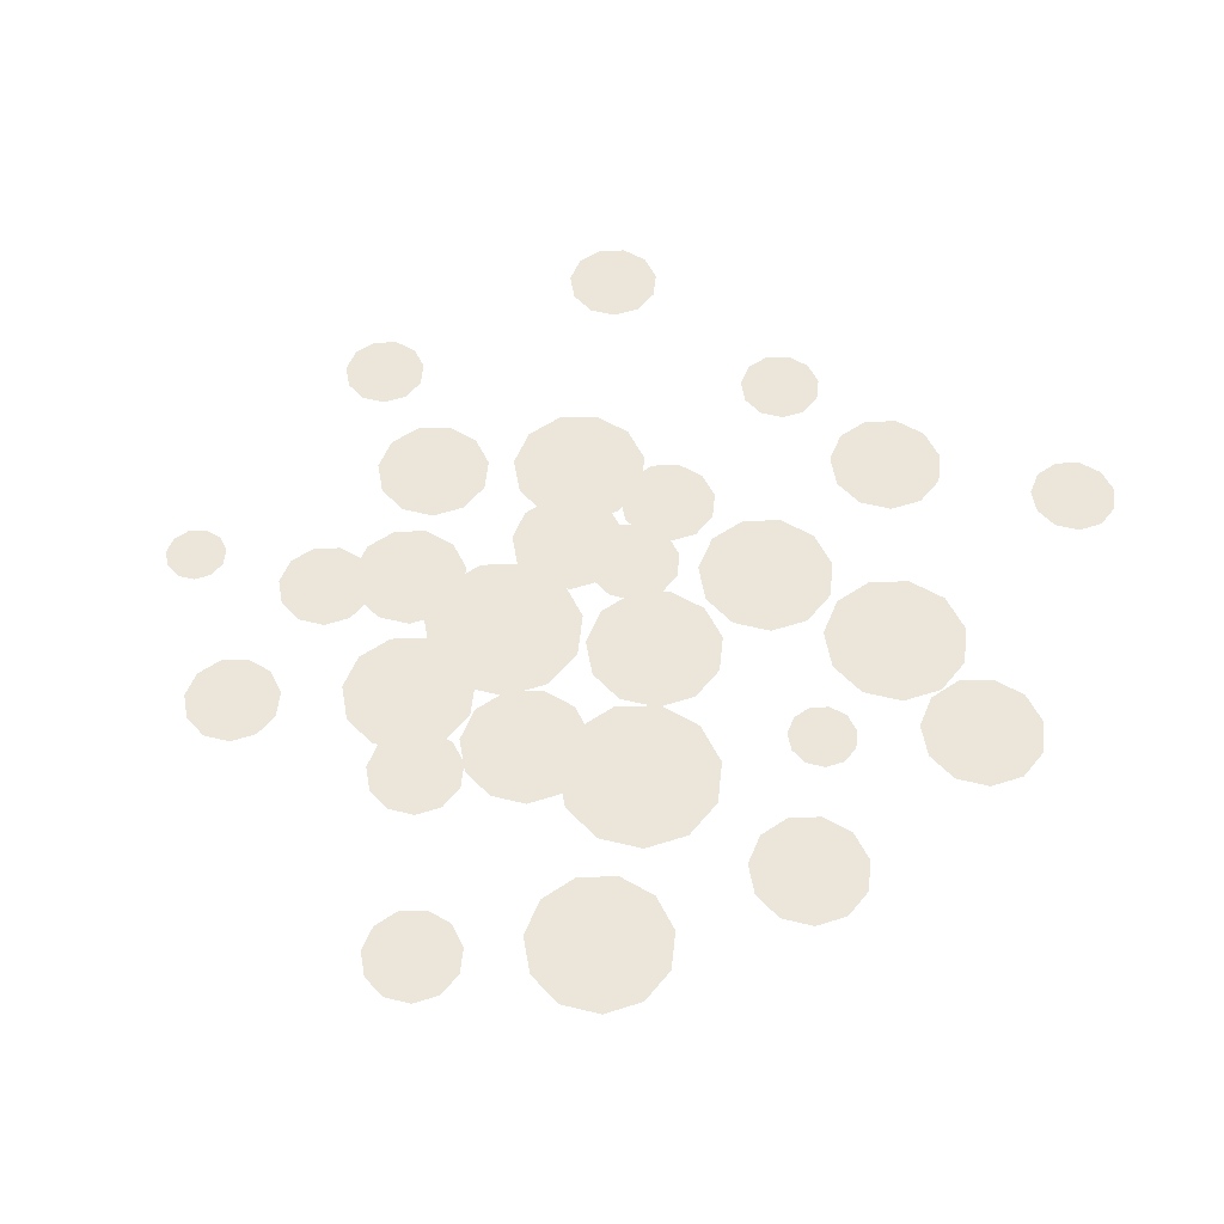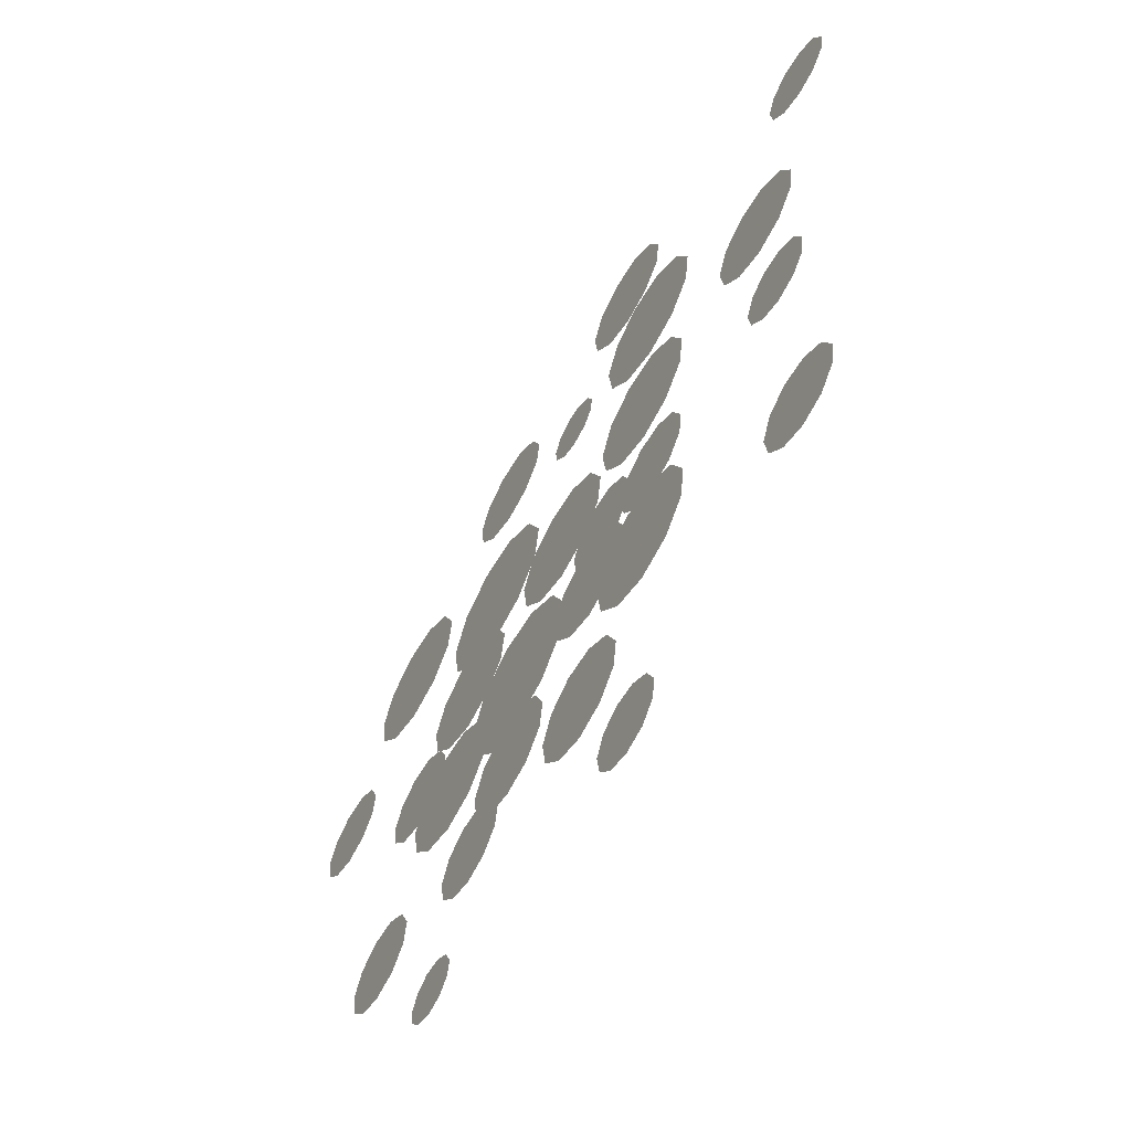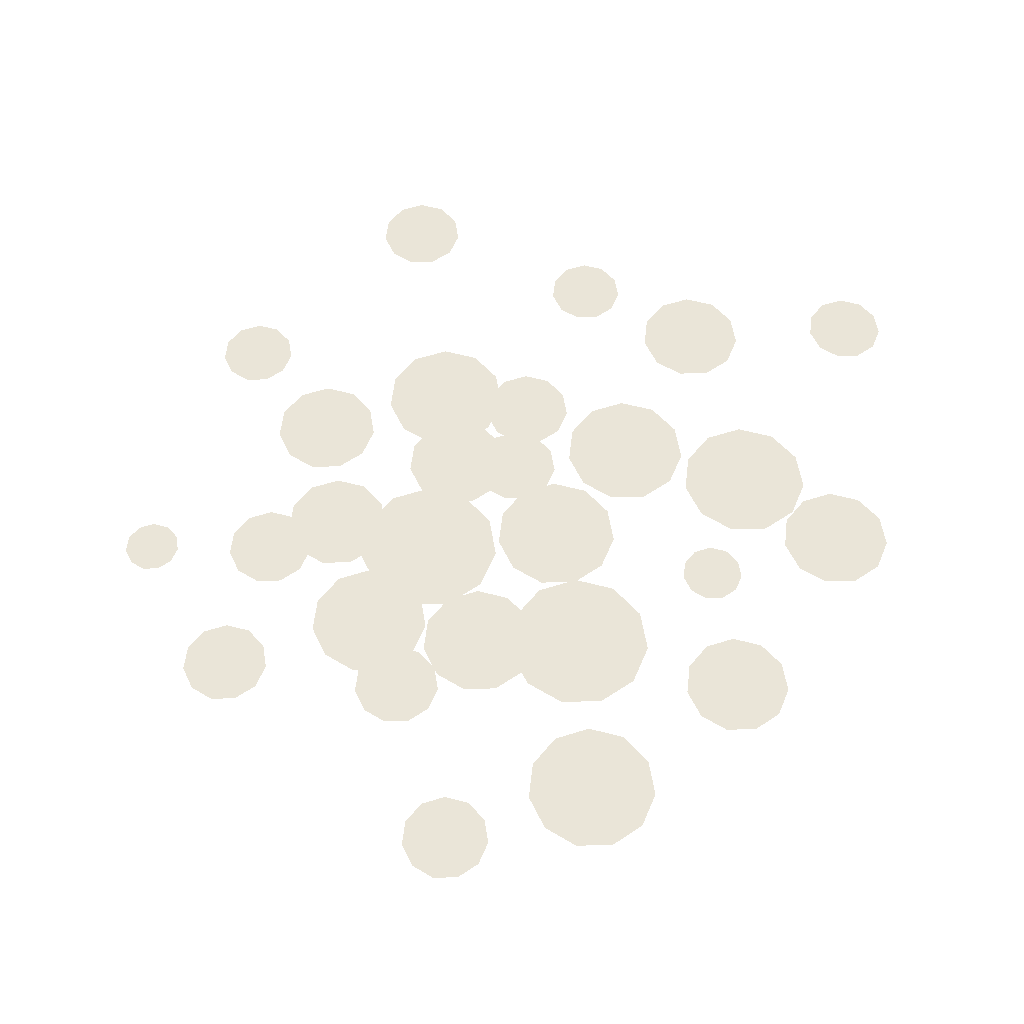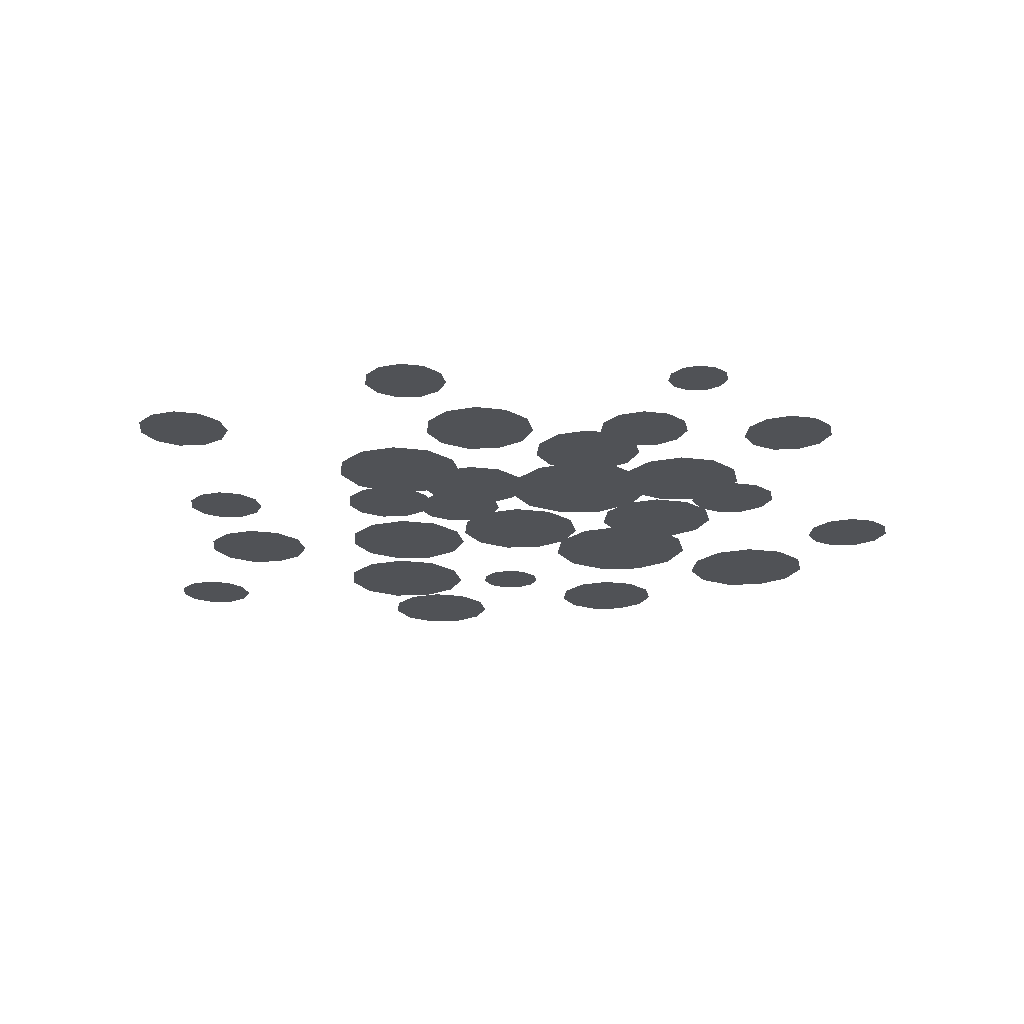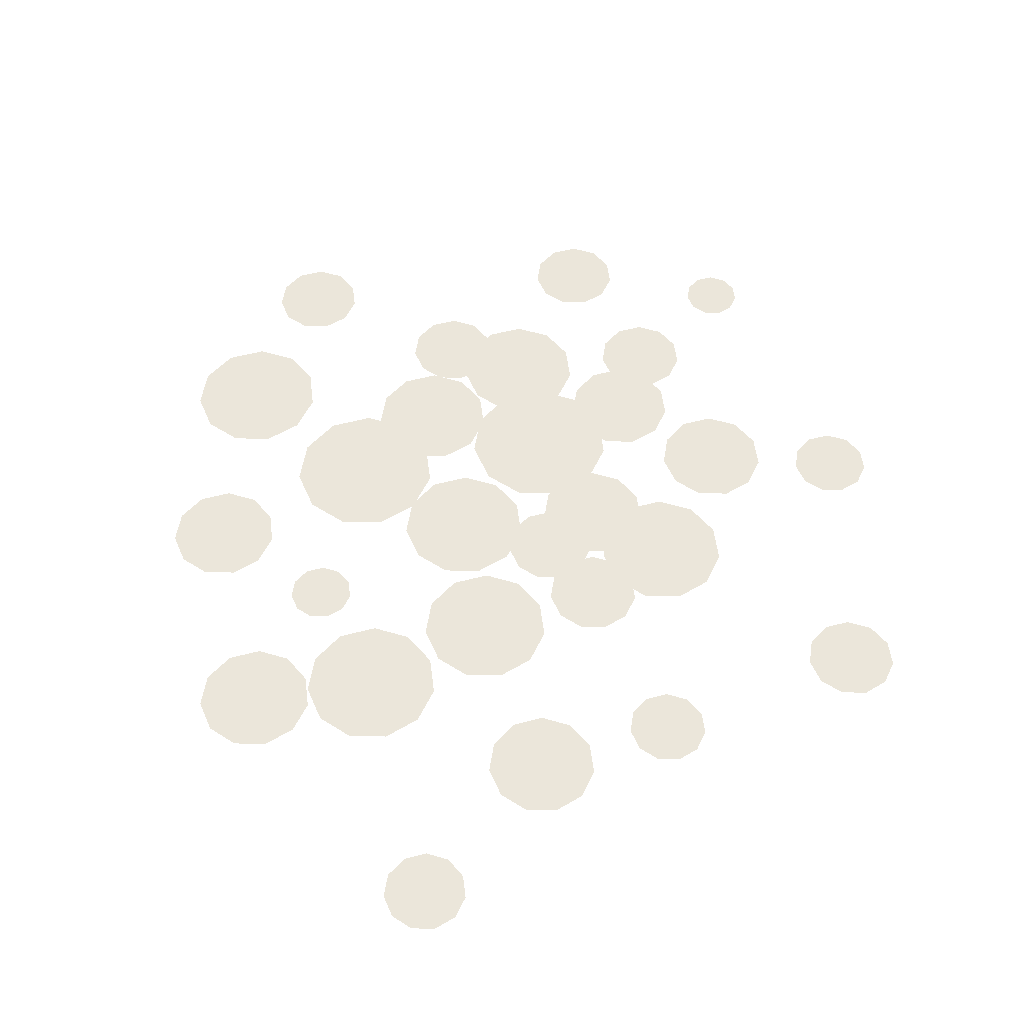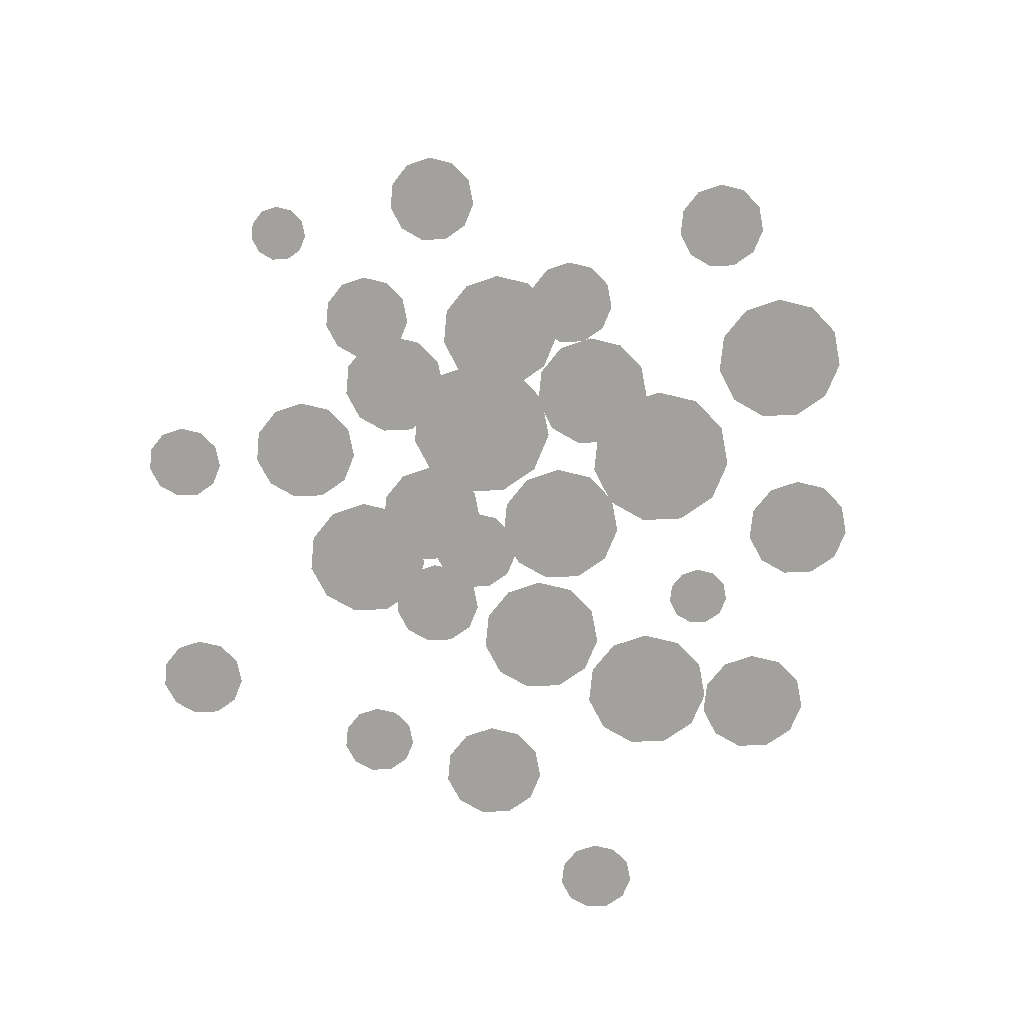
<metadata>
{"format":"obj","ext":"obj","renderer":"f3d","projection":"perspective","resolution":1024,"background":"white","views":[{"elev":56.5,"azim":-51.1,"up":"+Y"},{"elev":-61.3,"azim":59.3,"up":"+Z"},{"elev":59.6,"azim":-66.9,"up":"+Y"},{"elev":-20.7,"azim":-176.8,"up":"+Y"},{"elev":54.9,"azim":66.4,"up":"+Y"},{"elev":-72.1,"azim":-111.9,"up":"+Y"}]}
</metadata>
<code>
o Plane
v -0.2715 0 0.08564
v -0.3529 0 0.1095
v -0.4085 0 0.1737
v -0.4205 0 0.2576
v -0.3853 0 0.3348
v -0.3139 0 0.3807
v -0.2291 0 0.3807
v -0.1577 0 0.3348
v -0.1225 0 0.2576
v -0.1345 0 0.1737
v -0.1901 0 0.1095
v -0.1846 0 -0.3107
v -0.266 0 -0.2868
v -0.3216 0 -0.2227
v -0.3336 0 -0.1388
v -0.2984 0 -0.06159
v -0.227 0 -0.01572
v -0.1422 0 -0.01572
v -0.07083 0 -0.06159
v -0.03559 0 -0.1388
v -0.04766 0 -0.2227
v -0.1032 0 -0.2868
v -0.2074 0 -0.484
v -0.2661 0 -0.4667
v -0.3062 0 -0.4205
v -0.3149 0 -0.3599
v -0.2895 0 -0.3042
v -0.238 0 -0.2711
v -0.1767 0 -0.2711
v -0.1252 0 -0.3042
v -0.0998 0 -0.3599
v -0.1085 0 -0.4205
v -0.1486 0 -0.4667
v -0.4268 0 -0.7858
v -0.4583 0 -0.7766
v -0.4797 0 -0.7518
v -0.4844 0 -0.7193
v -0.4708 0 -0.6895
v -0.4432 0 -0.6718
v -0.4104 0 -0.6718
v -0.3828 0 -0.6895
v -0.3692 0 -0.7193
v -0.3739 0 -0.7518
v -0.3953 0 -0.7766
v 0.1955 0 -0.4175
v 0.1253 0 -0.3969
v 0.07746 0 -0.3417
v 0.06706 0 -0.2693
v 0.09743 0 -0.2028
v 0.1589 0 -0.1633
v 0.232 0 -0.1633
v 0.2935 0 -0.2028
v 0.3239 0 -0.2693
v 0.3135 0 -0.3417
v 0.2656 0 -0.3969
v 0.2226 0 0.01958
v 0.1525 0 0.04018
v 0.1046 0 0.09543
v 0.09421 0 0.1678
v 0.1246 0 0.2343
v 0.1861 0 0.2738
v 0.2592 0 0.2738
v 0.3207 0 0.2343
v 0.351 0 0.1678
v 0.3406 0 0.09543
v 0.2928 0 0.04018
v 0.6054 0 -0.1821
v 0.5628 0 -0.1696
v 0.5336 0 -0.136
v 0.5273 0 -0.09193
v 0.5458 0 -0.05147
v 0.5832 0 -0.02742
v 0.6277 0 -0.02742
v 0.6651 0 -0.05147
v 0.6836 0 -0.09193
v 0.6773 0 -0.136
v 0.6481 0 -0.1696
v 0.1357 0 -0.8256
v 0.09307 0 -0.813
v 0.06393 0 -0.7794
v 0.0576 0 -0.7354
v 0.07608 0 -0.6949
v 0.1135 0 -0.6709
v 0.158 0 -0.6709
v 0.1954 0 -0.6949
v 0.2139 0 -0.7354
v 0.2076 0 -0.7794
v 0.1784 0 -0.813
v 0.6109 0 -0.6273
v 0.5624 0 -0.613
v 0.5293 0 -0.5748
v 0.5221 0 -0.5248
v 0.5431 0 -0.4788
v 0.5856 0 -0.4515
v 0.6361 0 -0.4515
v 0.6787 0 -0.4788
v 0.6997 0 -0.5248
v 0.6925 0 -0.5748
v 0.6594 0 -0.613
v -0.5213 0 -0.1739
v -0.5698 0 -0.1596
v -0.6029 0 -0.1214
v -0.6101 0 -0.0714
v -0.5891 0 -0.02541
v -0.5466 0 0.001917
v -0.496 0 0.001917
v -0.4535 0 -0.02541
v -0.4325 0 -0.0714
v -0.4397 0 -0.1214
v -0.4728 0 -0.1596
v 0 0 0.3805
v -0.03499 0 0.3908
v -0.05887 0 0.4184
v -0.06406 0 0.4545
v -0.04891 0 0.4876
v -0.01823 0 0.5073
v 0.01823 0 0.5073
v 0.04891 0 0.4876
v 0.06406 0 0.4545
v 0.05887 0 0.4184
v 0.03499 0 0.3908
v 0.2563 0 0.2918
v 0.1832 0 0.3133
v 0.1332 0 0.3709
v 0.1224 0 0.4464
v 0.1541 0 0.5157
v 0.2182 0 0.557
v 0.2945 0 0.557
v 0.3586 0 0.5157
v 0.3903 0 0.4464
v 0.3794 0 0.3709
v 0.3295 0 0.3133
v 0.5799 0 0.06531
v 0.5207 0 0.08269
v 0.4803 0 0.1293
v 0.4715 0 0.1904
v 0.4971 0 0.2466
v 0.5491 0 0.2799
v 0.6108 0 0.2799
v 0.6627 0 0.2466
v 0.6883 0 0.1904
v 0.6796 0 0.1293
v 0.6391 0 0.08269
v -0.7982 0 0.06395
v -0.8467 0 0.0782
v -0.8798 0 0.1164
v -0.887 0 0.1664
v -0.866 0 0.2124
v -0.8235 0 0.2397
v -0.7729 0 0.2397
v -0.7304 0 0.2124
v -0.7094 0 0.1664
v -0.7166 0 0.1164
v -0.7497 0 0.0782
v -0.5767 0 0.2565
v -0.6487 0 0.2777
v -0.6979 0 0.3345
v -0.7086 0 0.4088
v -0.6774 0 0.4772
v -0.6142 0 0.5178
v -0.5391 0 0.5178
v -0.4759 0 0.4772
v -0.4447 0 0.4088
v -0.4554 0 0.3345
v -0.5046 0 0.2777
v -0.2346 0 0.4791
v -0.2938 0 0.4965
v -0.3342 0 0.5431
v -0.343 0 0.6042
v -0.3174 0 0.6603
v -0.2654 0 0.6937
v -0.2037 0 0.6937
v -0.1518 0 0.6603
v -0.1262 0 0.6042
v -0.1349 0 0.5431
v -0.1754 0 0.4965
v 0.1922 0 0.552
v 0.1302 0 0.5702
v 0.08781 0 0.6191
v 0.0786 0 0.6831
v 0.1055 0 0.742
v 0.1599 0 0.7769
v 0.2246 0 0.7769
v 0.279 0 0.742
v 0.3058 0 0.6831
v 0.2966 0 0.6191
v 0.2543 0 0.5702
v 0.7461 0 0.4215
v 0.7015 0 0.4346
v 0.6711 0 0.4697
v 0.6645 0 0.5156
v 0.6838 0 0.5578
v 0.7229 0 0.5829
v 0.7693 0 0.5829
v 0.8083 0 0.5578
v 0.8276 0 0.5156
v 0.821 0 0.4697
v 0.7906 0 0.4346
v 0.009774 0 -0.6156
v -0.04945 0 -0.5982
v -0.08987 0 -0.5516
v -0.09865 0 -0.4905
v -0.07301 0 -0.4343
v -0.02109 0 -0.401
v 0.04063 0 -0.401
v 0.09256 0 -0.4343
v 0.1182 0 -0.4905
v 0.1094 0 -0.5516
v 0.069 0 -0.5982
v -0.3242 0 -0.5752
v -0.3727 0 -0.5609
v -0.4058 0 -0.5227
v -0.413 0 -0.4727
v -0.392 0 -0.4267
v -0.3494 0 -0.3994
v -0.2989 0 -0.3994
v -0.2564 0 -0.4267
v -0.2354 0 -0.4727
v -0.2426 0 -0.5227
v -0.2757 0 -0.5609
v 0.08634 0 -0.1549
v 0.03783 0 -0.1406
v 0.004729 0 -0.1024
v -0.002466 0 -0.05239
v 0.01853 0 -0.006408
v 0.06106 0 0.02092
v 0.1116 0 0.02092
v 0.1541 0 -0.006408
v 0.1751 0 -0.05239
v 0.1679 0 -0.1024
v 0.1348 0 -0.1406
v 0.04353 0 -0.2996
v -0.0157 0 -0.2822
v -0.05611 0 -0.2356
v -0.0649 0 -0.1745
v -0.03926 0 -0.1184
v 0.01266 0 -0.085
v 0.07439 0 -0.085
v 0.1263 0 -0.1184
v 0.152 0 -0.1745
v 0.1432 0 -0.2356
v 0.1027 0 -0.2822
v -0.04189 0 -0.04165
v -0.112 0 -0.02105
v -0.1599 0 0.0342
v -0.1703 0 0.1066
v -0.1399 0 0.1731
v -0.07845 0 0.2126
v -0.005342 0 0.2126
v 0.05616 0 0.1731
v 0.08653 0 0.1066
v 0.07612 0 0.0342
v 0.02825 0 -0.02105
v -0.4039 0 -0.3282
v -0.4711 0 -0.3085
v -0.5169 0 -0.2556
v -0.5269 0 -0.1862
v -0.4978 0 -0.1225
v -0.4389 0 -0.08468
v -0.3689 0 -0.08468
v -0.3099 0 -0.1225
v -0.2809 0 -0.1862
v -0.2908 0 -0.2556
v -0.3367 0 -0.3085
v 0.238 0 -0.1937
v 0.1878 0 -0.179
v 0.1534 0 -0.1394
v 0.146 0 -0.08748
v 0.1678 0 -0.03981
v 0.2118 0 -0.01148
v 0.2643 0 -0.01148
v 0.3083 0 -0.03981
v 0.3301 0 -0.08748
v 0.3227 0 -0.1394
v 0.2883 0 -0.179
v -0.6187 0 -0.5367
v -0.6672 0 -0.5224
v -0.7003 0 -0.4842
v -0.7075 0 -0.4342
v -0.6865 0 -0.3882
v -0.6439 0 -0.3609
v -0.5934 0 -0.3609
v -0.5509 0 -0.3882
v -0.5299 0 -0.4342
v -0.5371 0 -0.4842
v -0.5702 0 -0.5224
v -0.3549 0 -0.08503
v -0.4204 0 -0.0658
v -0.4651 0 -0.01422
v -0.4748 0 0.05334
v -0.4464 0 0.1154
v -0.389 0 0.1523
v -0.3208 0 0.1523
v -0.2633 0 0.1154
v -0.235 0 0.05334
v -0.2447 0 -0.01422
v -0.2894 0 -0.0658
f 13 14 15 16 17 18 19 20 21 22 12
f 46 47 48 49 50 51 52 53 54 55 45
f 57 58 59 60 61 62 63 64 65 66 56
f 244 245 246 247 248 249 250 251 252 253 243
f 90 91 92 93 94 95 96 97 98 99 89
f 35 36 37 38 39 40 41 42 43 44 34
f 24 25 26 27 28 29 30 31 32 33 23
f 101 102 103 104 105 106 107 108 109 110 100
f 2 3 4 5 6 7 8 9 10 11 1
f 123 124 125 126 127 128 129 130 131 132 122
f 134 135 136 137 138 139 140 141 142 143 133
f 156 157 158 159 160 161 162 163 164 165 155
f 167 168 169 170 171 172 173 174 175 176 166
f 200 201 202 203 204 205 206 207 208 209 199
f 222 223 224 225 226 227 228 229 230 231 221
f 233 234 235 236 237 238 239 240 241 242 232
f 277 278 279 280 281 282 283 284 285 286 276
f 79 80 81 82 83 84 85 86 87 88 78
f 112 113 114 115 116 117 118 119 120 121 111
f 68 69 70 71 72 73 74 75 76 77 67
f 145 146 147 148 149 150 151 152 153 154 144
f 178 179 180 181 182 183 184 185 186 187 177
f 189 190 191 192 193 194 195 196 197 198 188
f 211 212 213 214 215 216 217 218 219 220 210
f 255 256 257 258 259 260 261 262 263 264 254
f 266 267 268 269 270 271 272 273 274 275 265
f 288 289 290 291 292 293 294 295 296 297 287

</code>
